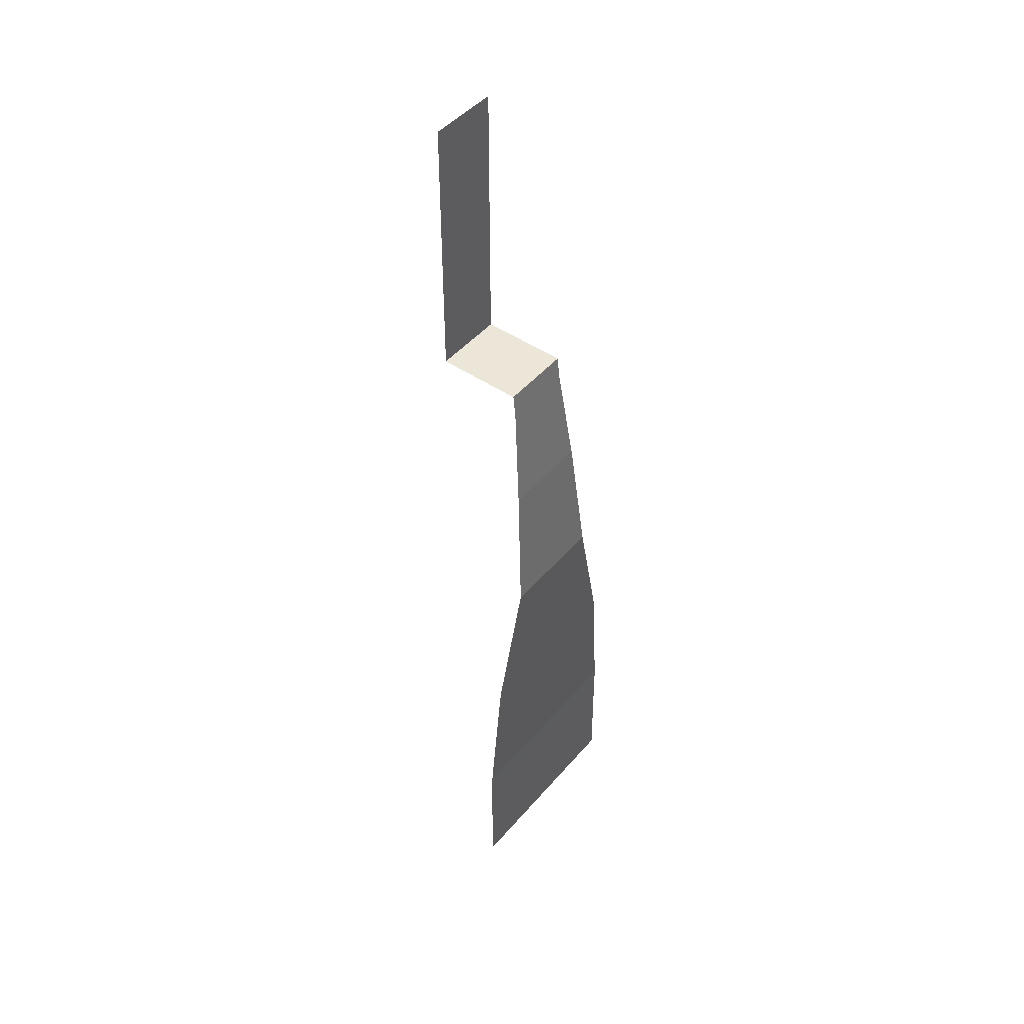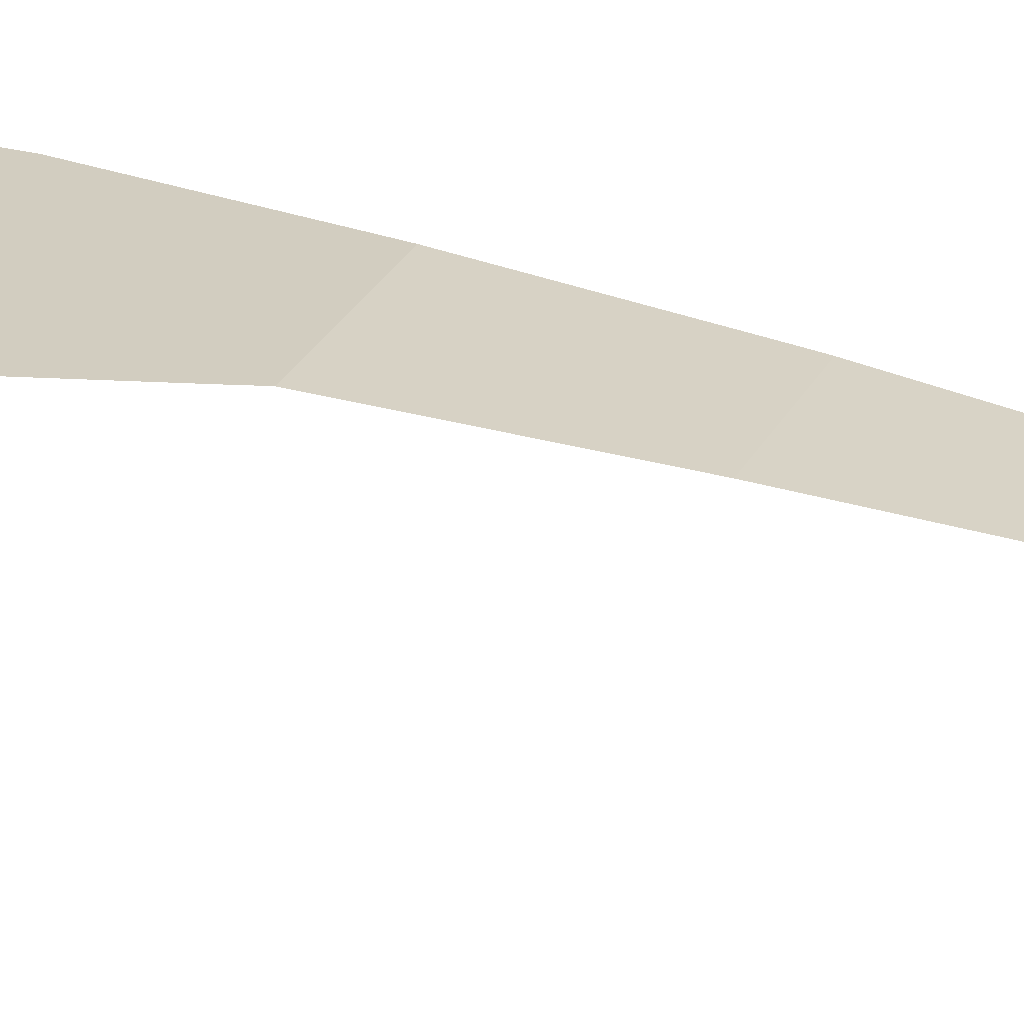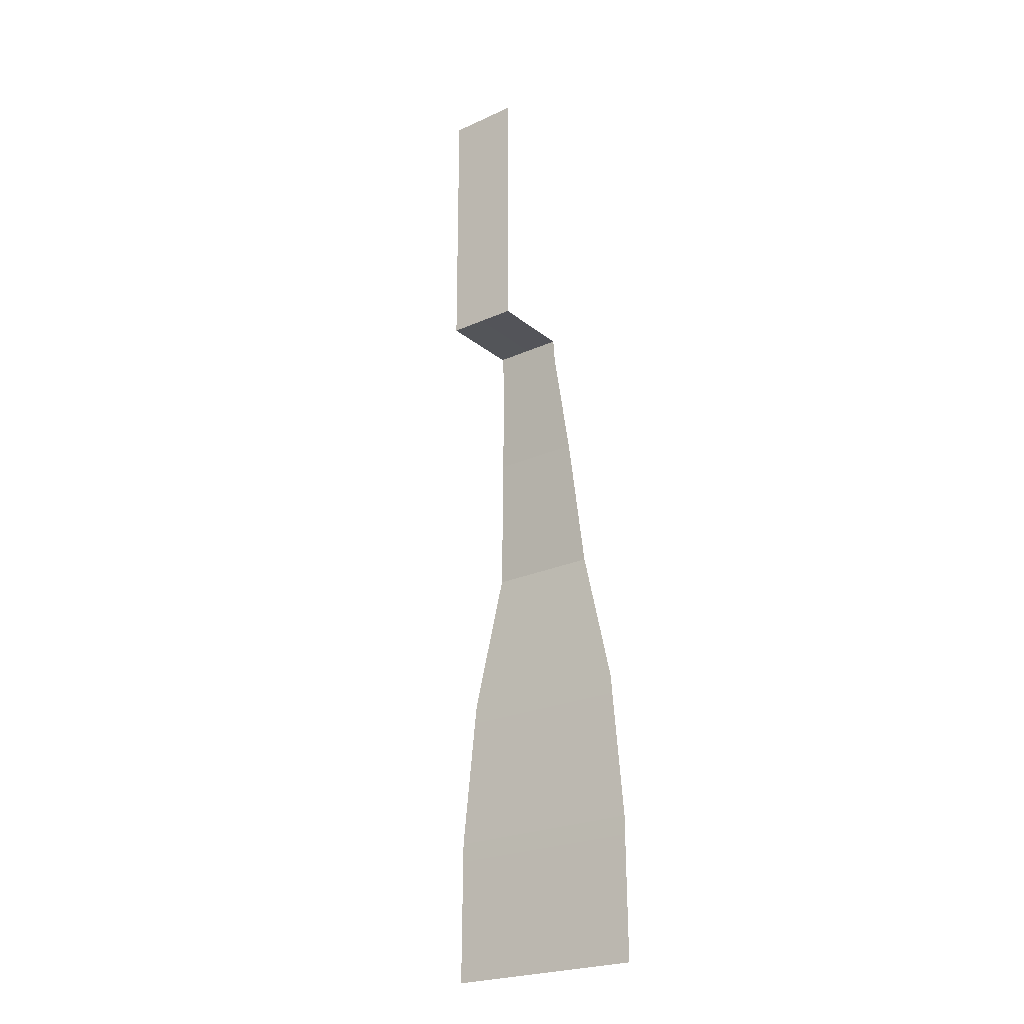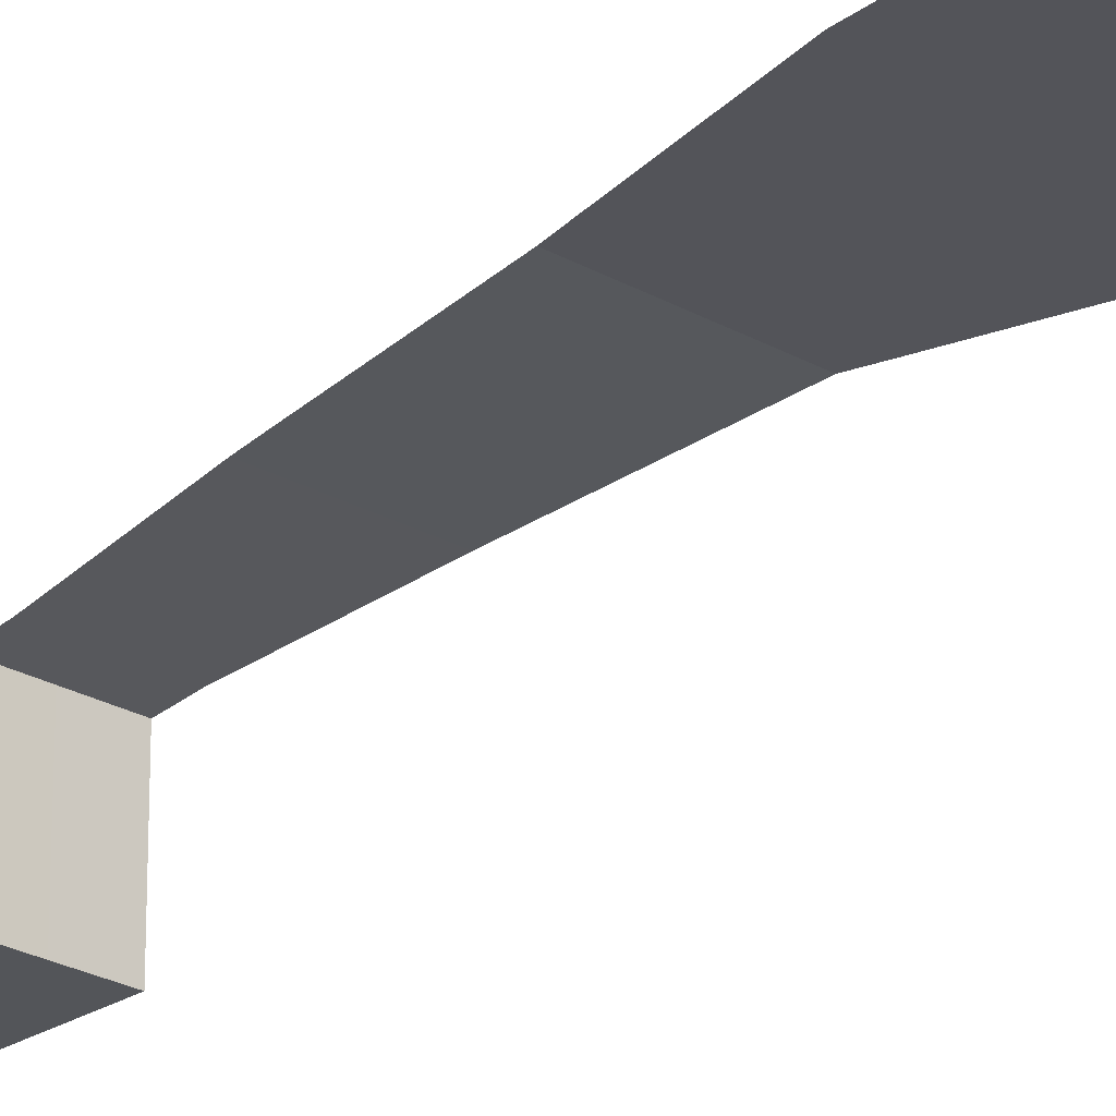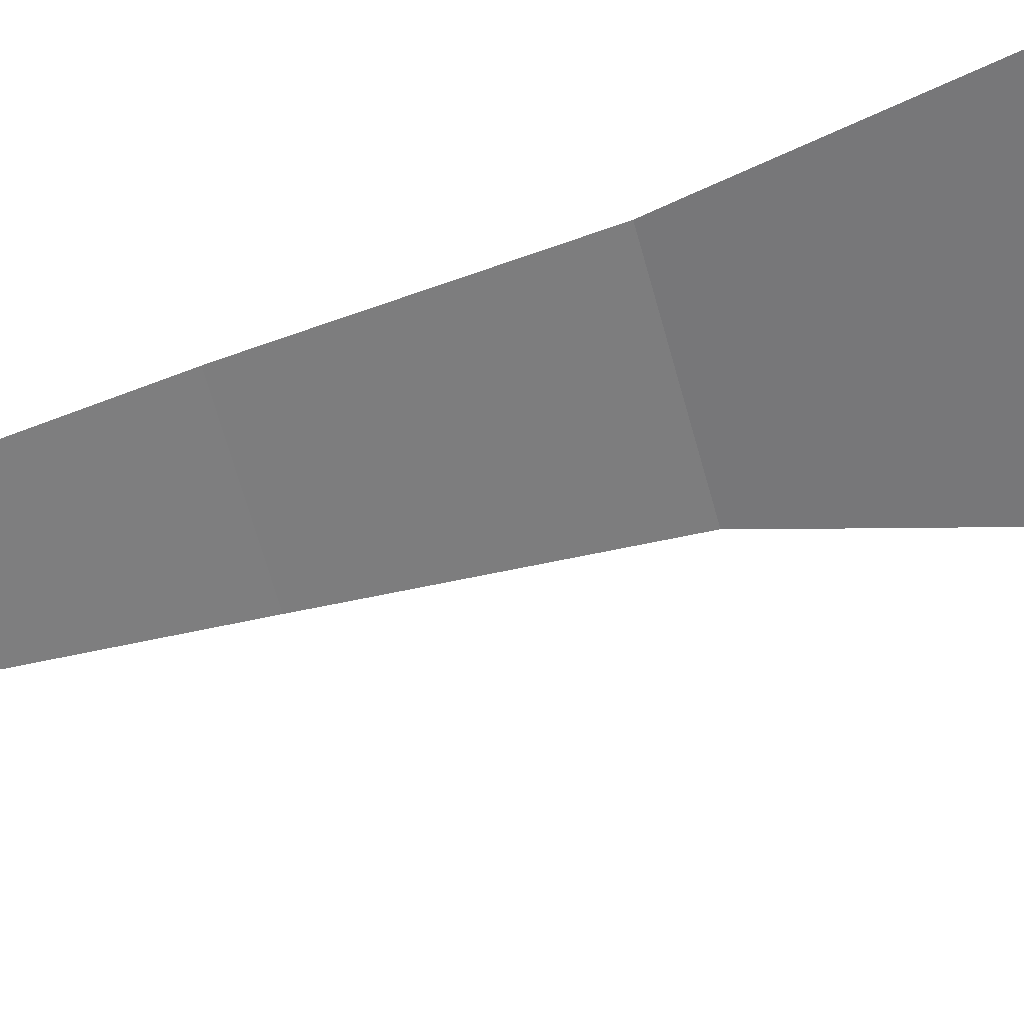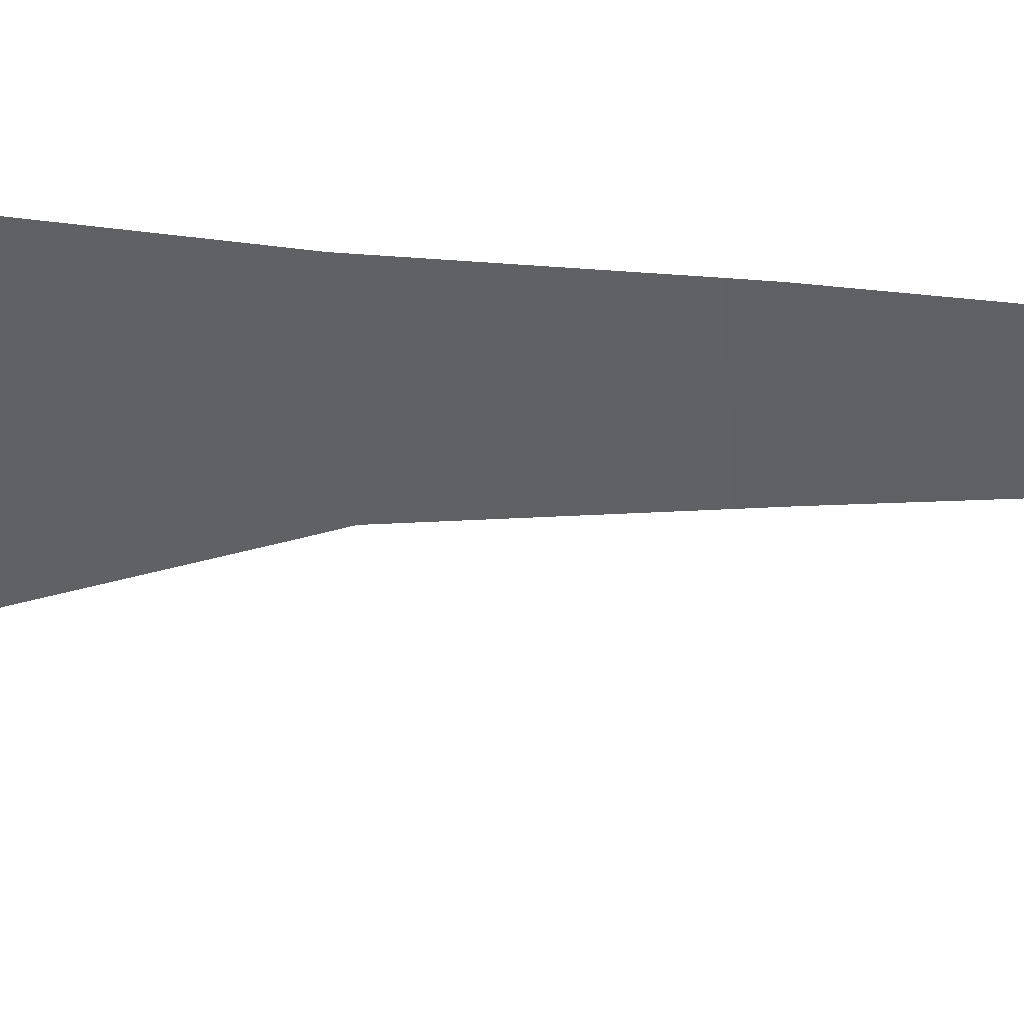
<metadata>
{"format":"obj","ext":"obj","renderer":"f3d","projection":"perspective","resolution":1024,"background":"white","views":[{"elev":46.4,"azim":128.0,"up":"+Z"},{"elev":25.1,"azim":-69.4,"up":"+Y"},{"elev":-23.9,"azim":37.0,"up":"+Z"},{"elev":-24.5,"azim":136.7,"up":"+Y"},{"elev":-57.6,"azim":104.3,"up":"+Y"},{"elev":-46.1,"azim":-86.3,"up":"+Y"}]}
</metadata>
<code>
g collisionMesh_ground
v -29.21 1.868 -94.97
v -9.537e-07 1.848 -59.64
v -28.93 1.848 -59.64
v 1.654e-26 1.868 -94.97
v 29.21 1.868 -94.97
v 28.93 1.848 -59.64
v -25.38 2.442 -17.3
v -28.89 1.87 -54.27
v 4.883e-06 1.87 -54.27
v 1.486e-15 2.442 -17.3
v 25.38 2.442 -17.3
v 28.89 1.87 -54.27
v -10.2 -3.213 95.04
v -12.86 0.08085 65.32
v -1.527e-15 0.08056 65.32
v -6.385e-16 -3.213 95.04
v 10.2 -3.213 95.04
v 12.86 0.08085 65.32
v -13.29 0.5488 59.96
v -15.77 3.325 27.29
v -7.958e-16 3.325 27.3
v -4.928e-16 0.5486 59.97
v 13.29 0.5488 59.96
v 15.77 3.325 27.29
v -17.06 3.211 21.88
v -24.86 2.557 -11.89
v 9.538e-16 2.551 -11.89
v 4.505e-17 3.211 21.89
v 17.06 3.211 21.88
v 24.86 2.557 -11.89
v -12.86 0.08085 65.32
v -13.29 0.5488 59.96
v -4.928e-16 0.5486 59.97
v -1.527e-15 0.08056 65.32
v -1.527e-15 0.08056 65.32
v -4.928e-16 0.5486 59.97
v 13.29 0.5488 59.96
v 12.86 0.08085 65.32
v -15.77 3.325 27.29
v -17.06 3.211 21.88
v 4.505e-17 3.211 21.89
v -7.958e-16 3.325 27.3
v -7.958e-16 3.325 27.3
v 4.505e-17 3.211 21.89
v 17.06 3.211 21.88
v 15.77 3.325 27.29
v -24.86 2.557 -11.89
v -25.38 2.442 -17.3
v 1.486e-15 2.442 -17.3
v 9.538e-16 2.551 -11.89
v 9.538e-16 2.551 -11.89
v 1.486e-15 2.442 -17.3
v 25.38 2.442 -17.3
v 24.86 2.557 -11.89
v -28.89 1.87 -54.27
v -28.93 1.848 -59.64
v -9.537e-07 1.848 -59.64
v 4.883e-06 1.87 -54.27
v 4.883e-06 1.87 -54.27
v -9.537e-07 1.848 -59.64
v 28.93 1.848 -59.64
v 28.89 1.87 -54.27
v -6.385e-16 -3.213 95.04
v 7.451e-11 -3.939 101.7
v -10.2 -3.939 101.7
v -10.2 -3.213 95.04
v 10.2 -3.213 95.04
v 10.2 -3.939 101.7
v 7.451e-11 -3.939 101.7
v -6.385e-16 -3.213 95.04
v 7.451e-11 -3.939 101.7
v 7.451e-11 -28.1 101.7
v -10.2 -28.1 101.7
v -10.2 -3.939 101.7
v 10.2 -3.939 101.7
v 10.2 -28.1 101.7
v 7.451e-11 -28.1 101.7
v 7.451e-11 -3.939 101.7
v 7.451e-11 -28.1 101.7
v 7.451e-11 -28.1 178.4
v -10.2 -28.1 178.4
v -10.2 -28.1 101.7
v 10.2 -28.1 101.7
v 10.2 -28.1 178.4
v 7.451e-11 -28.1 178.4
v 7.451e-11 -28.1 101.7
g collisionMesh_ground_0
f 3 2 1
f 2 4 1
f 4 2 5
f 2 6 5
f 9 8 7
f 10 9 7
f 9 10 11
f 12 9 11
f 15 14 13
f 16 15 13
f 15 16 17
f 18 15 17
f 21 20 19
f 22 21 19
f 21 22 23
f 24 21 23
f 27 26 25
f 28 27 25
f 27 28 29
f 30 27 29
f 33 32 31
f 34 33 31
f 37 36 35
f 38 37 35
f 41 40 39
f 42 41 39
f 45 44 43
f 46 45 43
f 49 48 47
f 50 49 47
f 53 52 51
f 54 53 51
f 57 56 55
f 58 57 55
f 61 60 59
f 62 61 59
f 65 64 63
f 66 65 63
f 69 68 67
f 70 69 67
f 73 72 71
f 74 73 71
f 77 76 75
f 78 77 75
f 81 80 79
f 82 81 79
f 85 84 83
f 86 85 83

</code>
